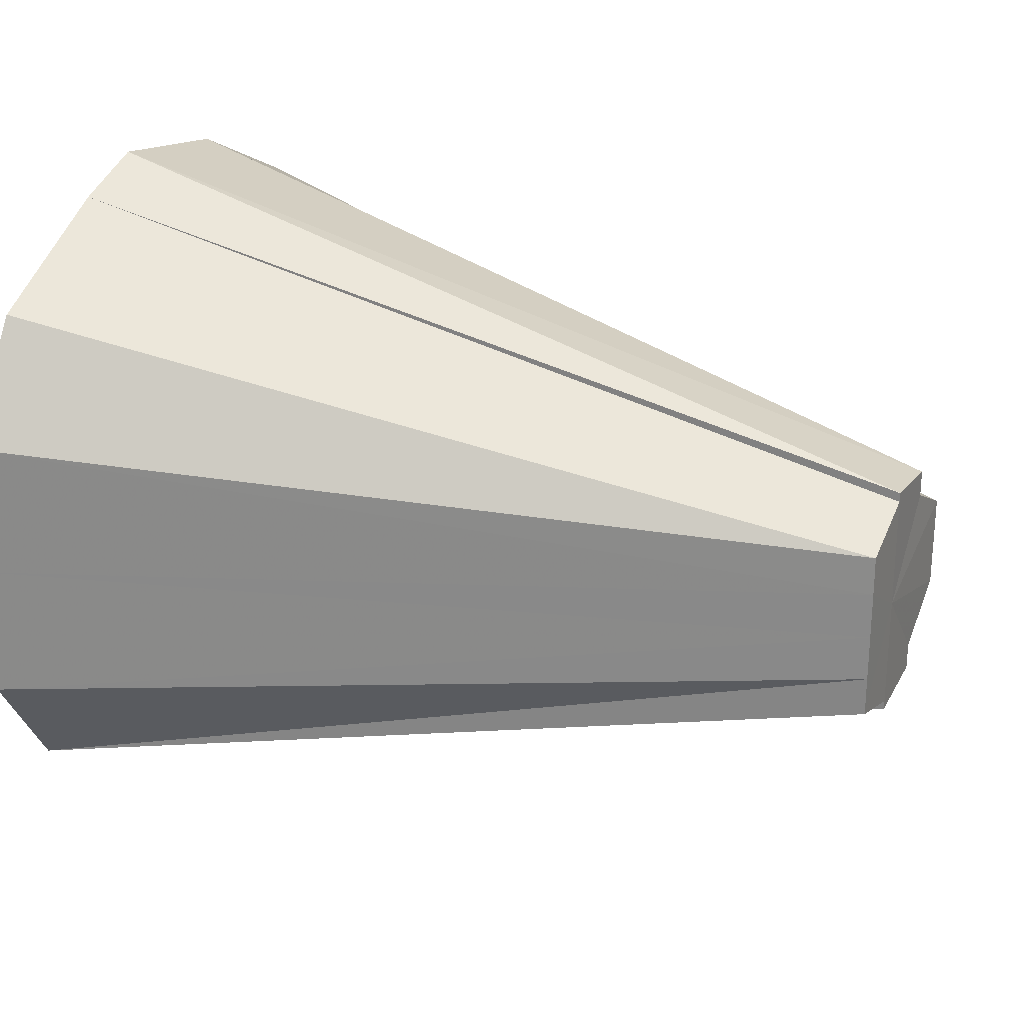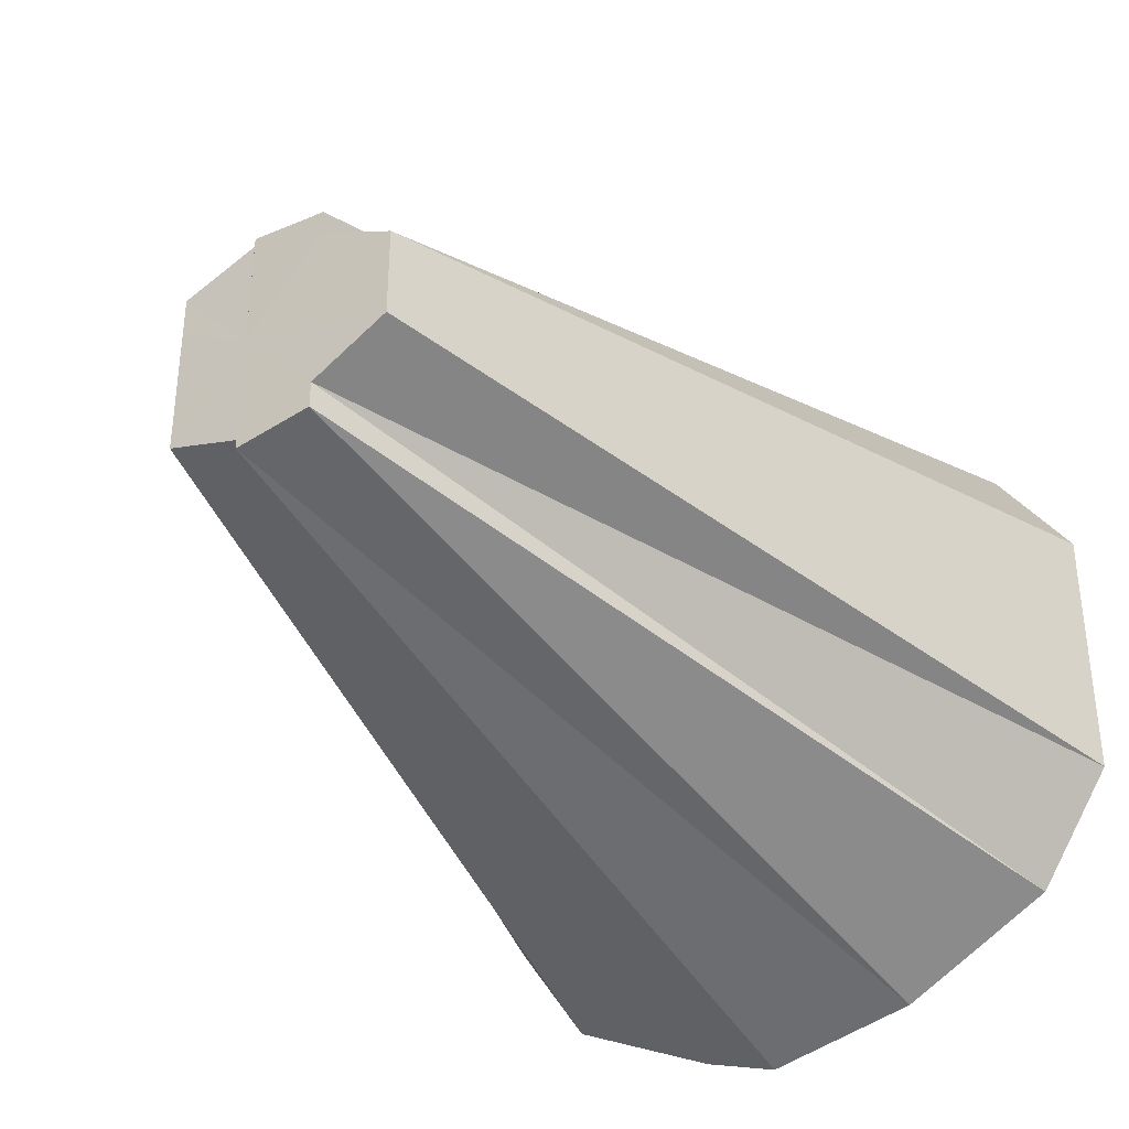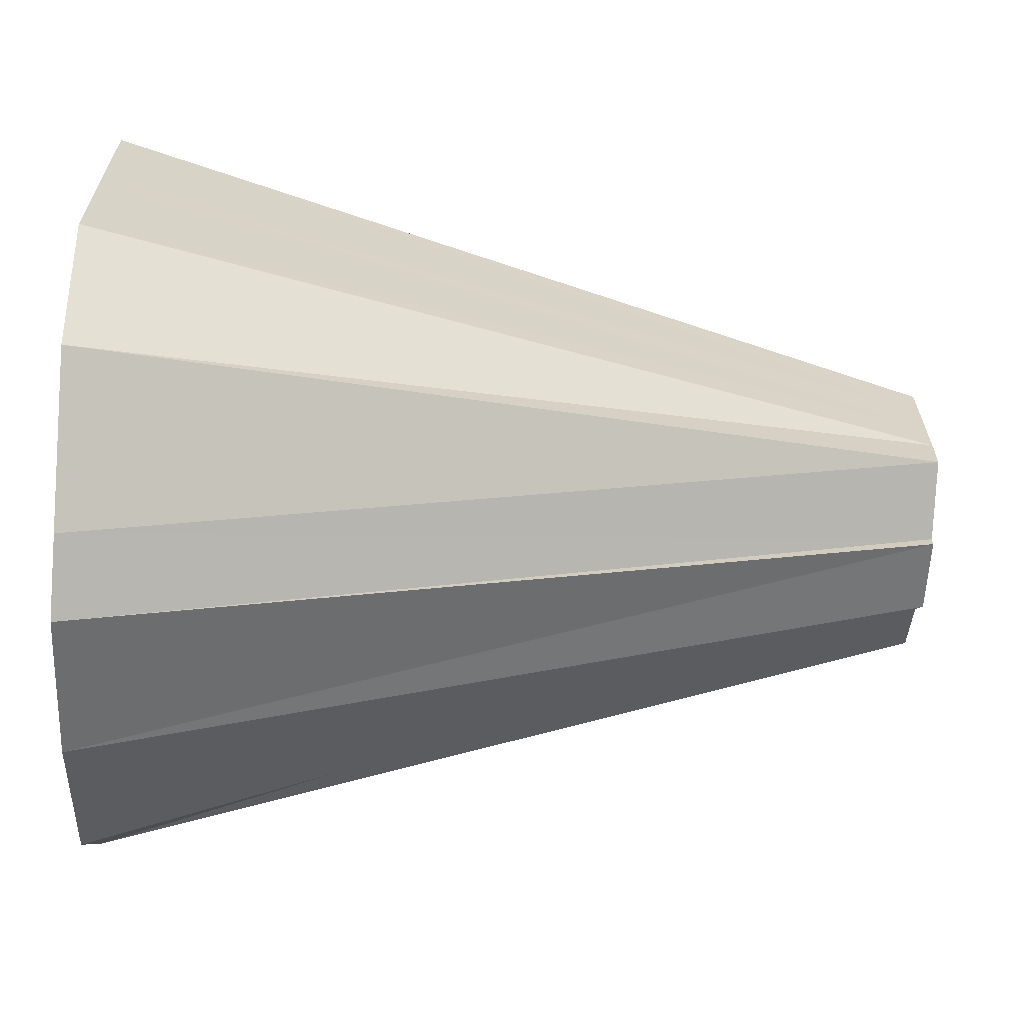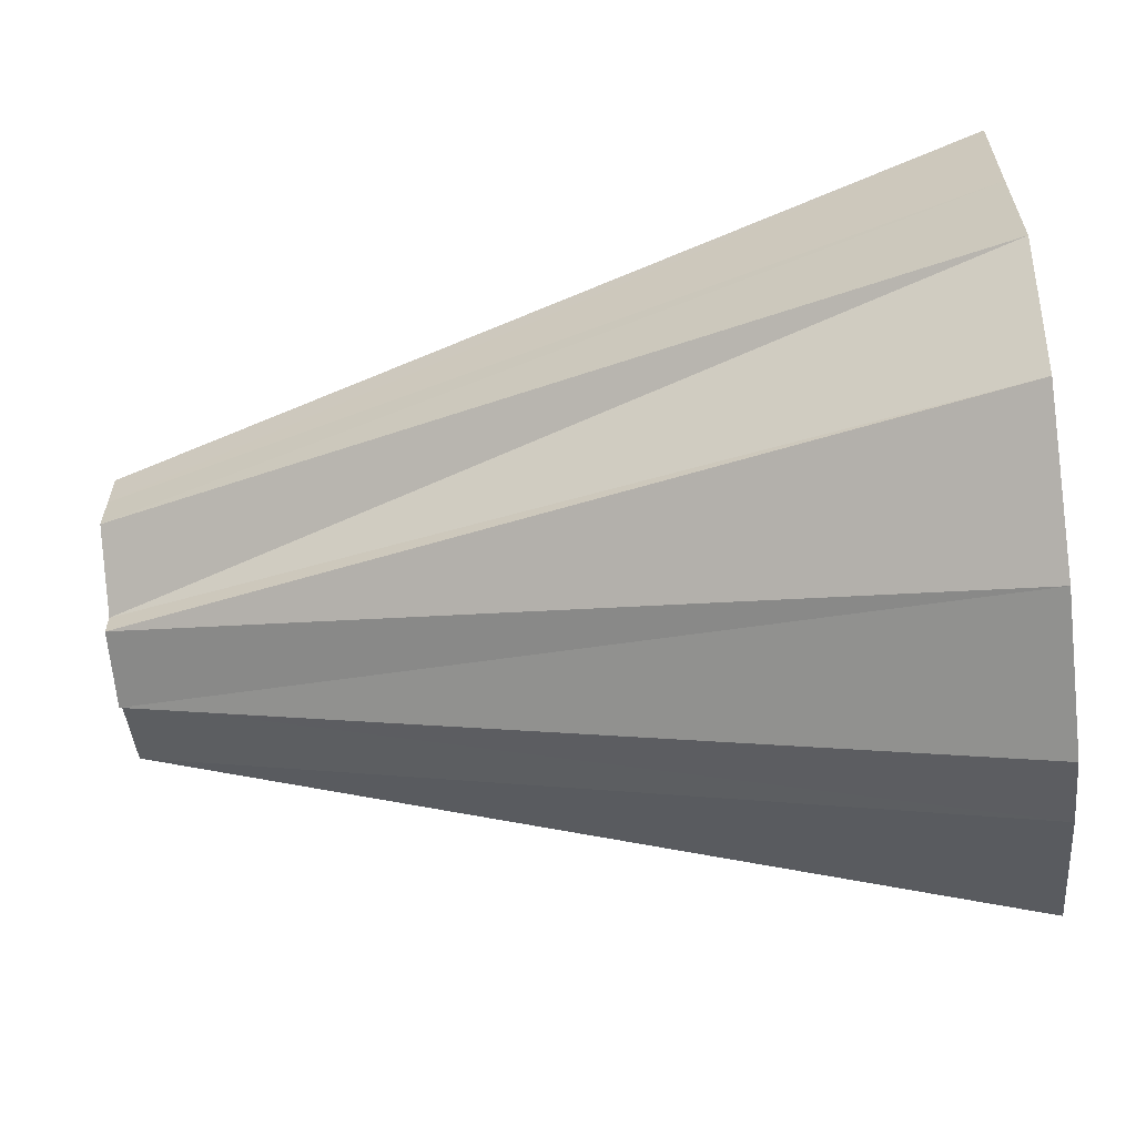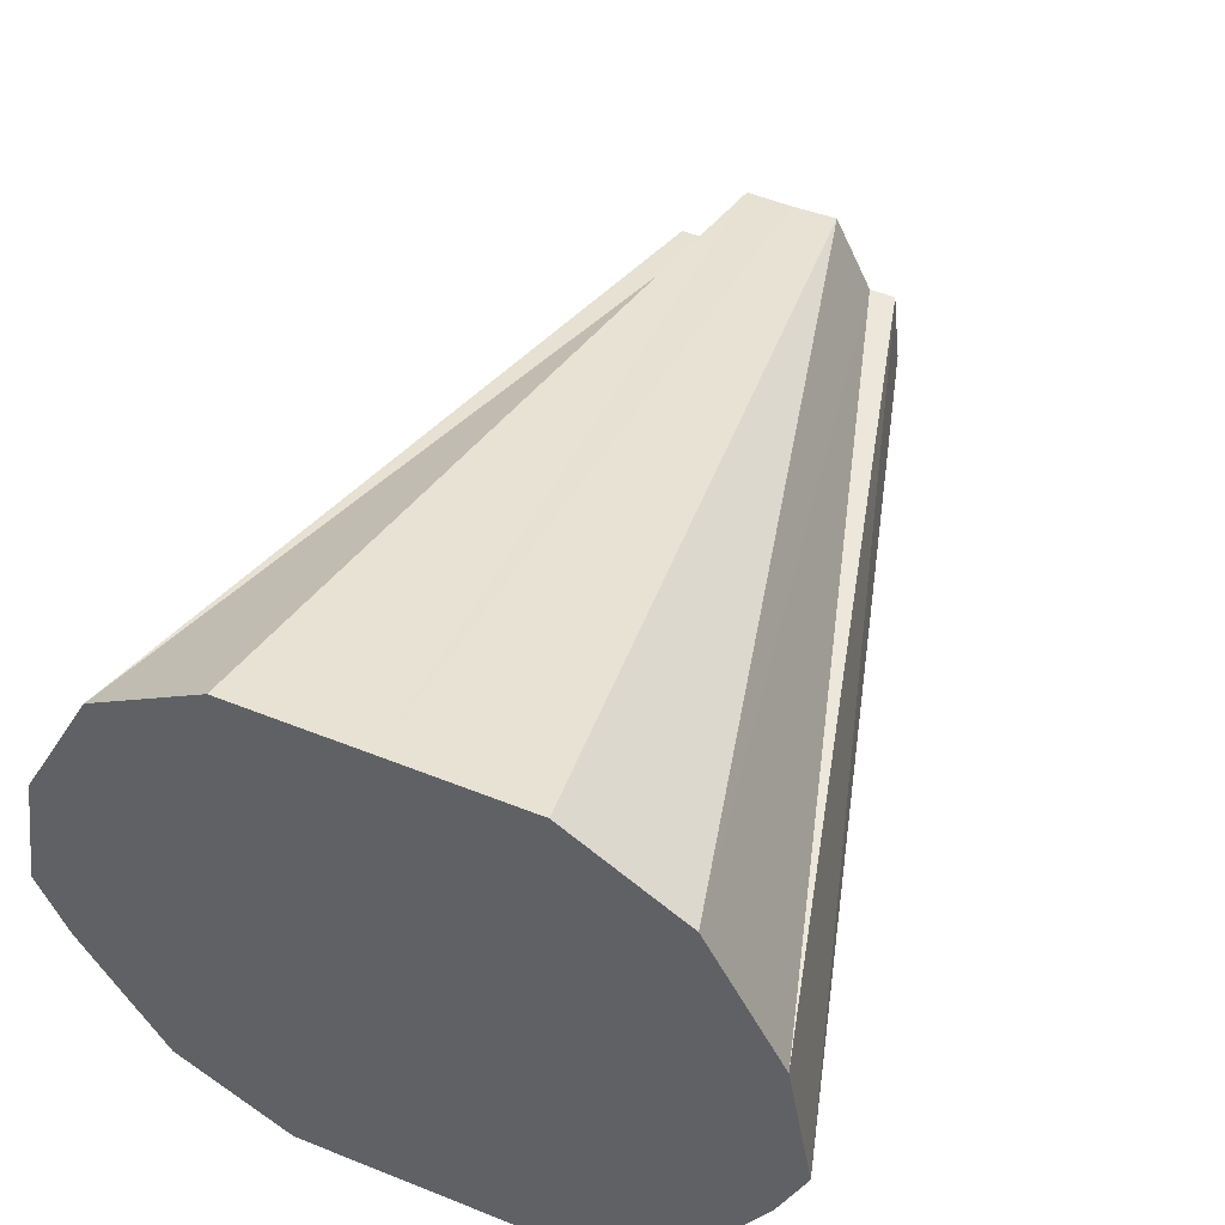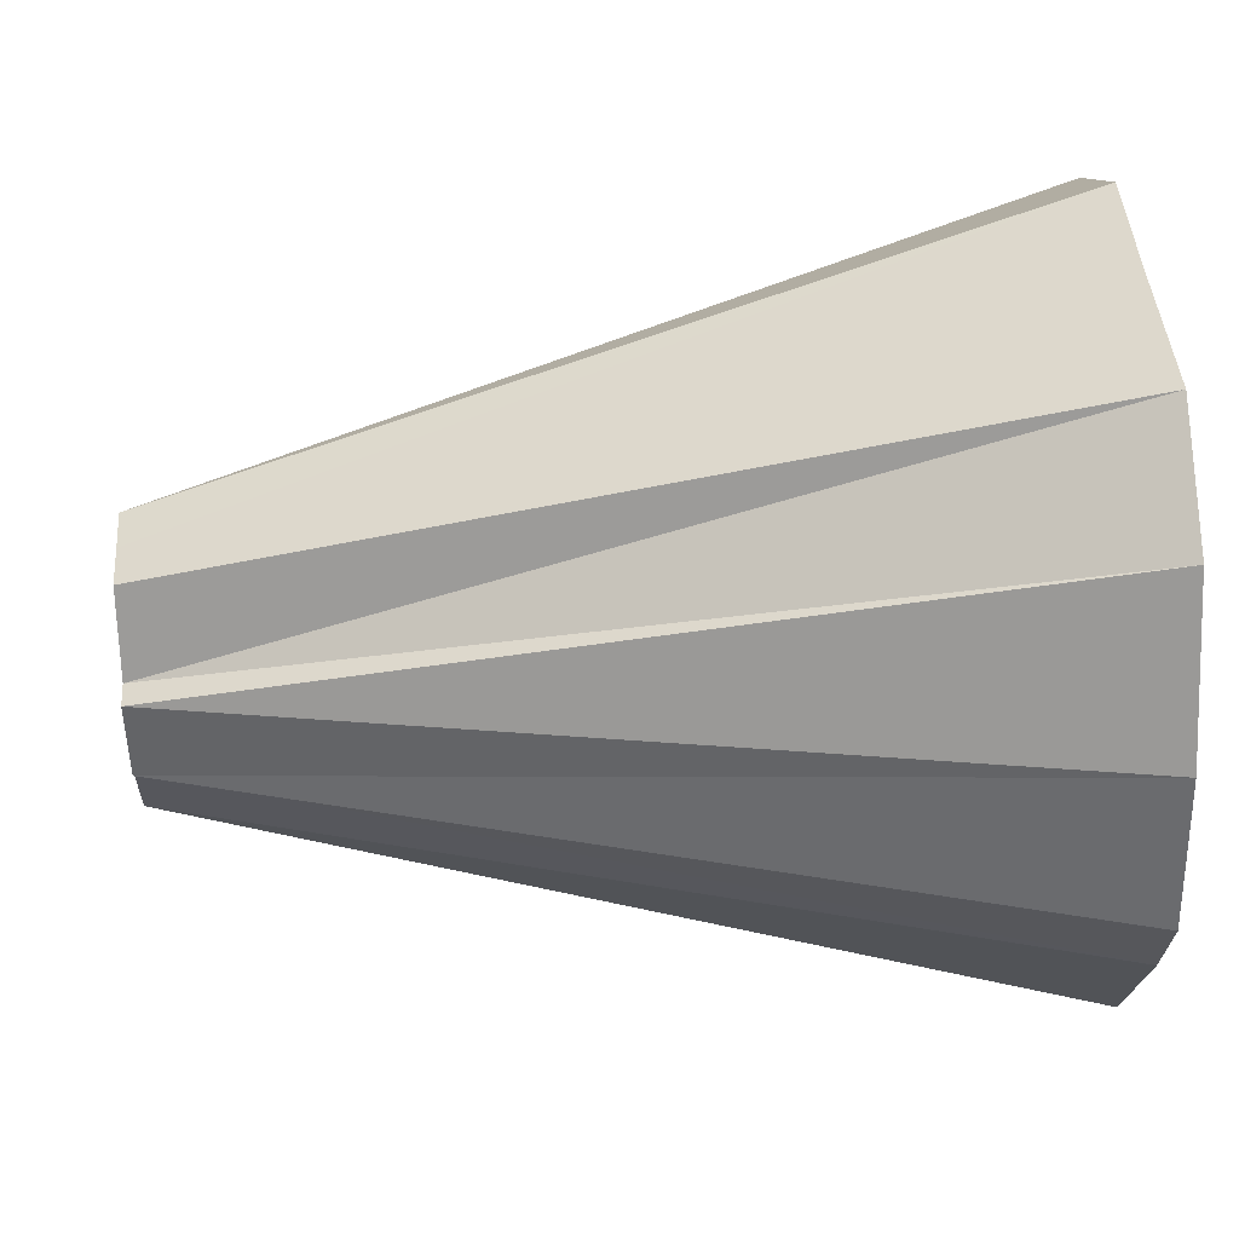
<metadata>
{"format":"obj","ext":"obj","renderer":"f3d","projection":"perspective","resolution":1024,"background":"white","views":[{"elev":25.1,"azim":24.3,"up":"+Z"},{"elev":-36.0,"azim":124.7,"up":"+Z"},{"elev":-64.3,"azim":-2.5,"up":"+Z"},{"elev":-61.7,"azim":-174.0,"up":"+Z"},{"elev":52.9,"azim":-66.7,"up":"+Y"},{"elev":44.5,"azim":175.7,"up":"+Y"}]}
</metadata>
<code>
o 18460
v 2212 1871 7.845
v 2212 1871 7.841
v 2212 1871 7.815
v 2212 1871 7.841
v 2212 1871 7.813
v 2212 1871 7.845
v 2212 1871 7.799
v 2212 1871 7.841
v 2212 1871 7.813
v 2212 1871 7.832
v 2212 1871 7.832
v 2212 1871 7.81
v 2212 1871 7.81
v 2212 1871 7.813
v 2212 1871 7.817
v 2212 1871 7.805
v 2212 1871 7.832
v 2212 1871 7.799
v 2212 1871 7.799
v 2212 1871 7.817
v 2212 1871 7.782
v 2212 1871 7.793
v 2212 1871 7.799
v 2212 1871 7.767
v 2212 1871 7.788
v 2212 1871 7.782
v 2212 1871 7.757
v 2212 1871 7.785
v 2212 1871 7.767
v 2212 1871 7.754
v 2212 1871 7.784
v 2212 1871 7.757
v 2212 1871 7.784
v 2212 1871 7.81
v 2212 1871 7.832
v 2212 1871 7.817
v 2212 1871 7.805
v 2212 1871 7.817
v 2212 1871 7.799
v 2212 1871 7.799
v 2212 1871 7.799
v 2212 1871 7.782
v 2212 1871 7.793
v 2212 1871 7.782
v 2212 1871 7.767
v 2212 1871 7.788
v 2212 1871 7.767
v 2212 1871 7.757
v 2212 1871 7.785
v 2212 1871 7.757
v 2212 1871 7.754
v 2212 1871 7.784
v 2212 1871 7.841
v 2212 1871 7.813
v 2212 1871 7.81
v 2212 1871 7.845
v 2212 1871 7.799
v 2212 1871 7.841
v 2212 1871 7.832
v 2212 1871 7.841
v 2212 1871 7.817
v 2212 1871 7.832
v 2212 1871 7.799
v 2212 1871 7.817
v 2212 1871 7.782
v 2212 1871 7.799
v 2212 1871 7.767
v 2212 1871 7.782
v 2212 1871 7.757
v 2212 1871 7.767
v 2212 1871 7.754
v 2212 1871 7.757
f 1 2 3
f 4 1 5
f 6 3 5
f 5 3 7
f 8 9 3
f 2 10 9
f 11 4 12
f 13 14 7
f 15 11 16
f 17 12 16
f 16 12 7
f 18 15 19
f 20 16 19
f 19 16 7
f 21 18 22
f 23 19 22
f 22 19 7
f 24 21 25
f 26 22 25
f 25 22 7
f 27 24 28
f 29 25 28
f 30 27 31
f 28 25 7
f 32 28 33
f 33 28 7
f 9 34 7
f 35 34 9
f 10 36 34
f 34 37 7
f 38 37 34
f 36 39 37
f 37 40 7
f 41 40 37
f 39 42 40
f 40 43 7
f 44 43 40
f 42 45 43
f 43 46 7
f 47 46 43
f 45 48 46
f 46 49 7
f 50 49 46
f 48 51 49
f 51 52 49
f 53 54 55
f 56 57 58
f 58 57 59
f 60 57 56
f 59 57 61
f 62 57 60
f 61 57 63
f 64 57 62
f 63 57 65
f 66 57 64
f 65 57 67
f 68 57 66
f 67 57 69
f 70 57 68
f 69 57 71
f 72 57 70
f 71 57 72

</code>
